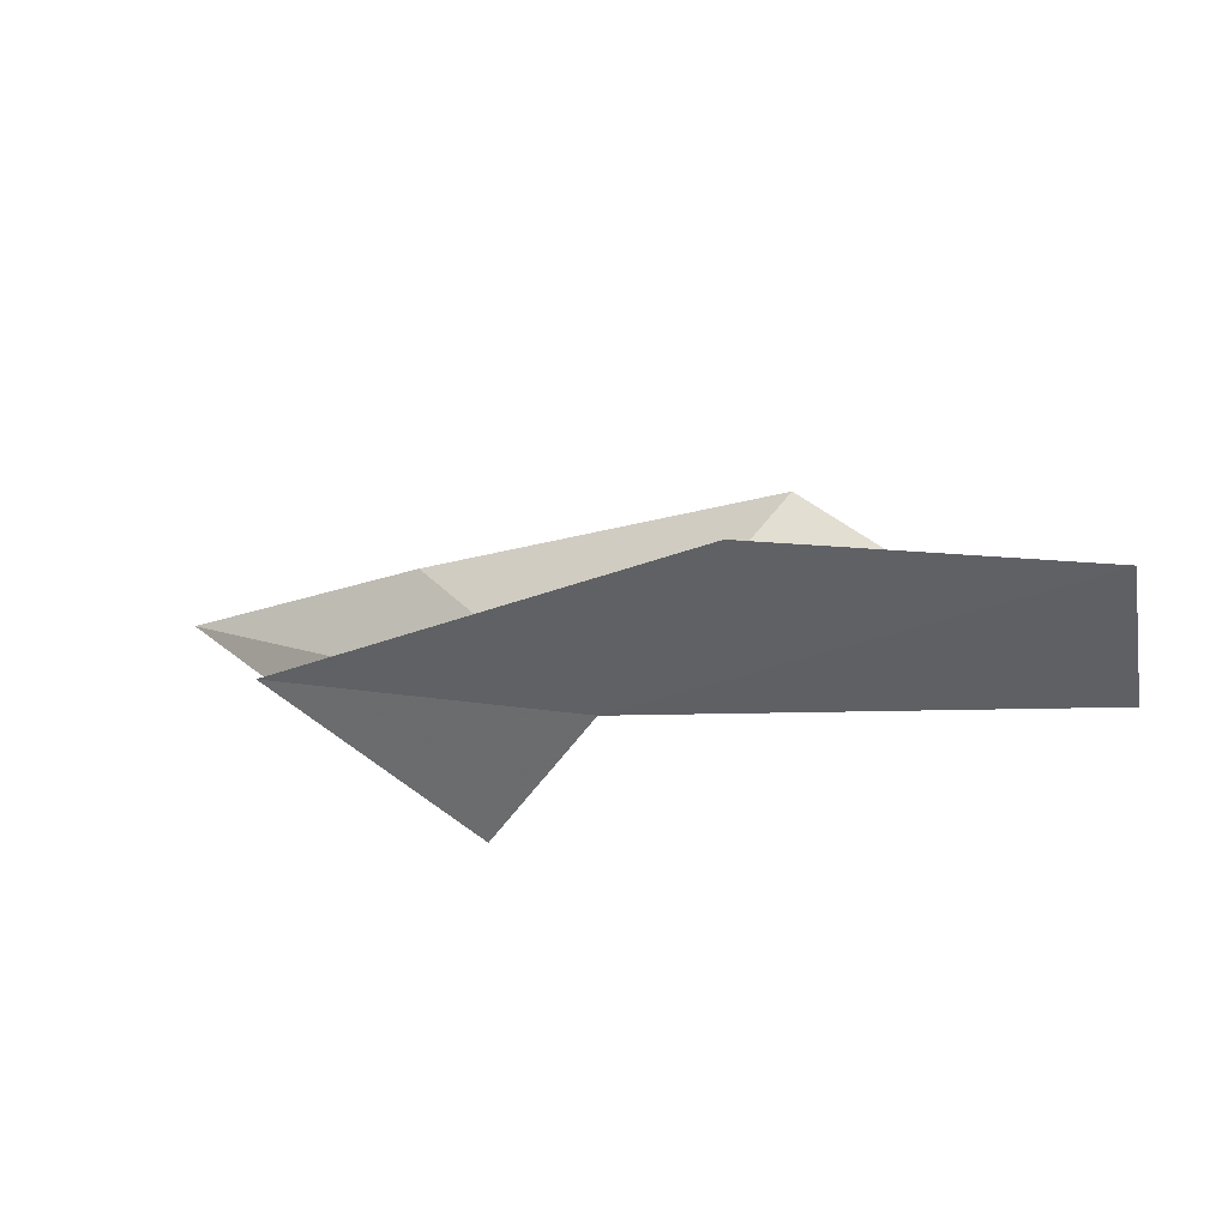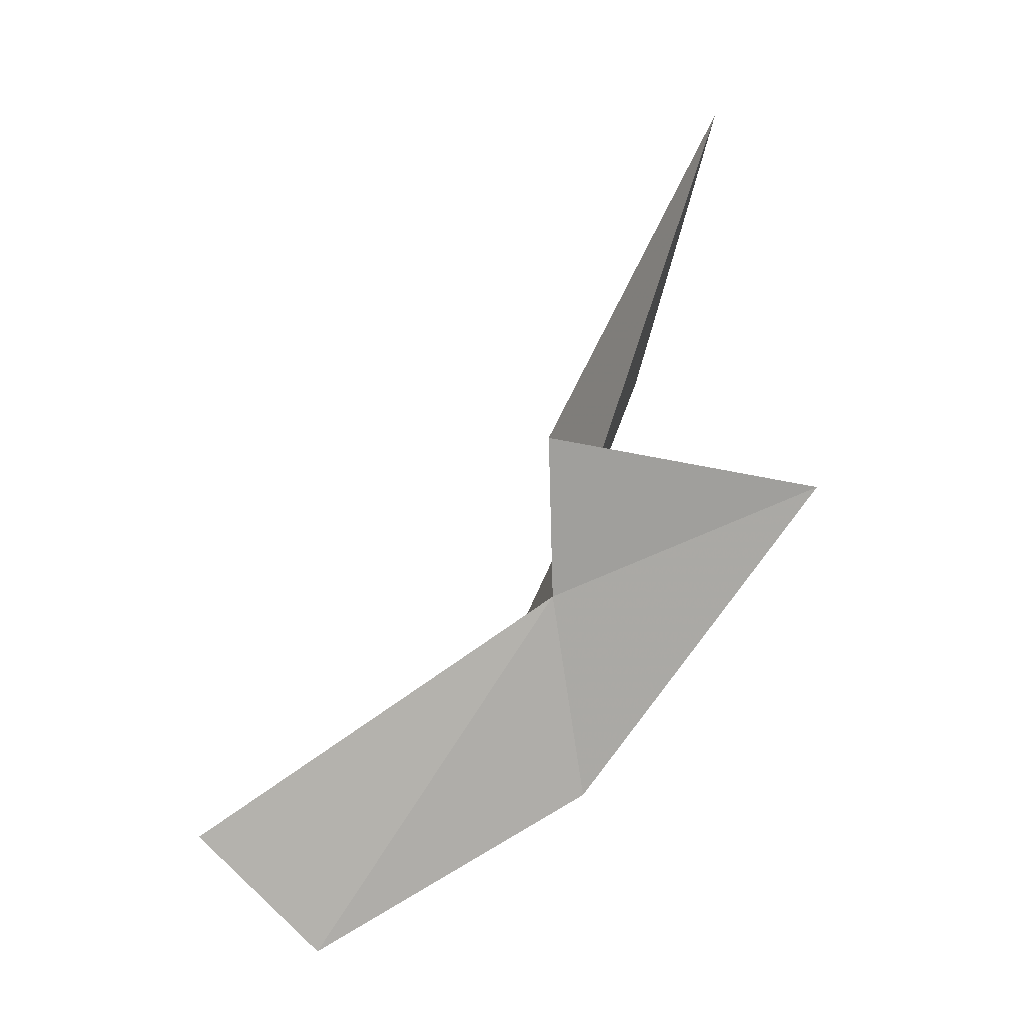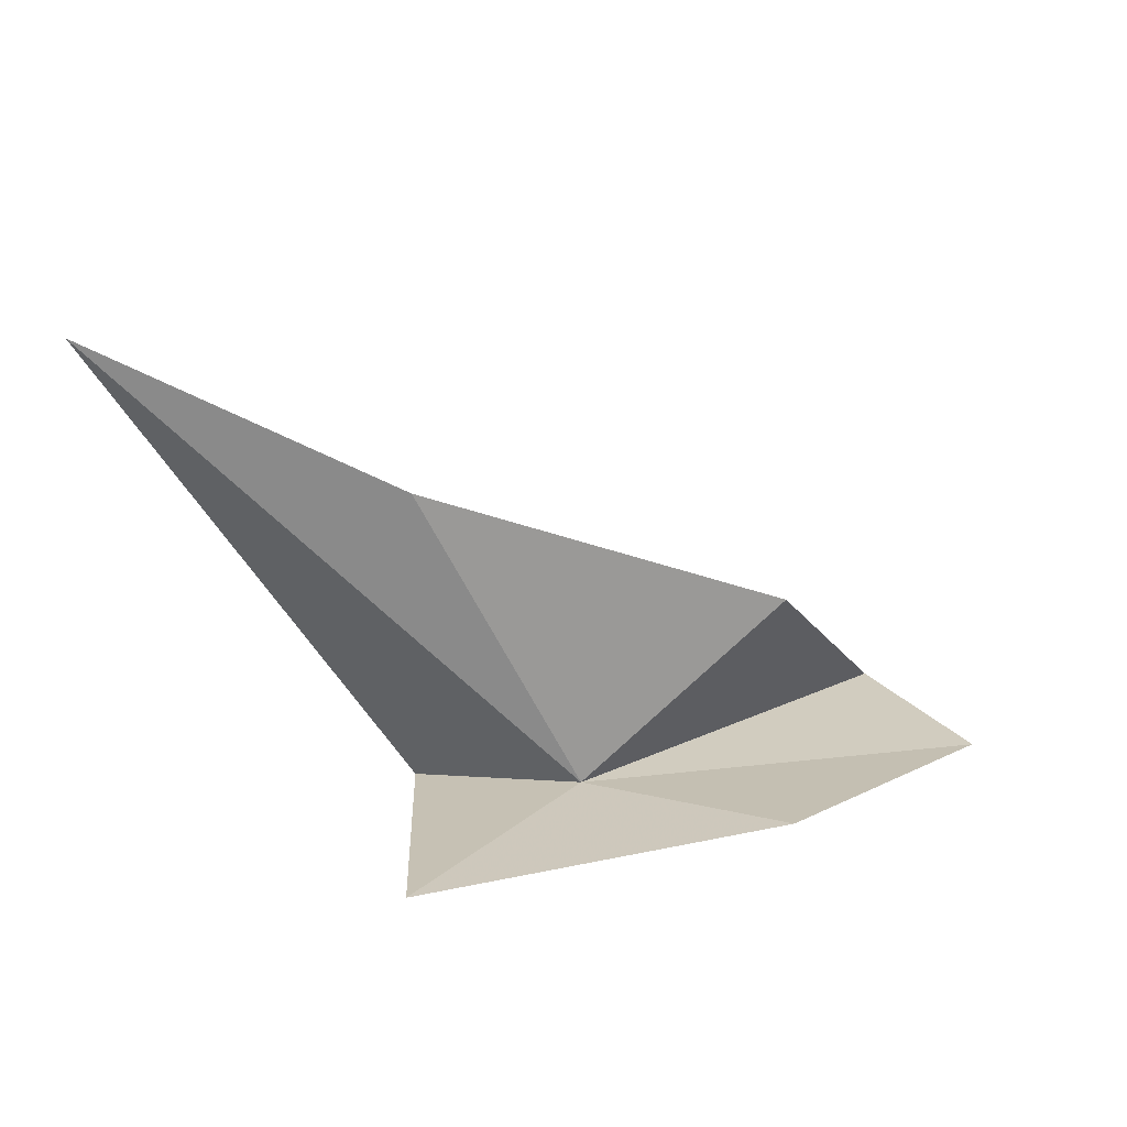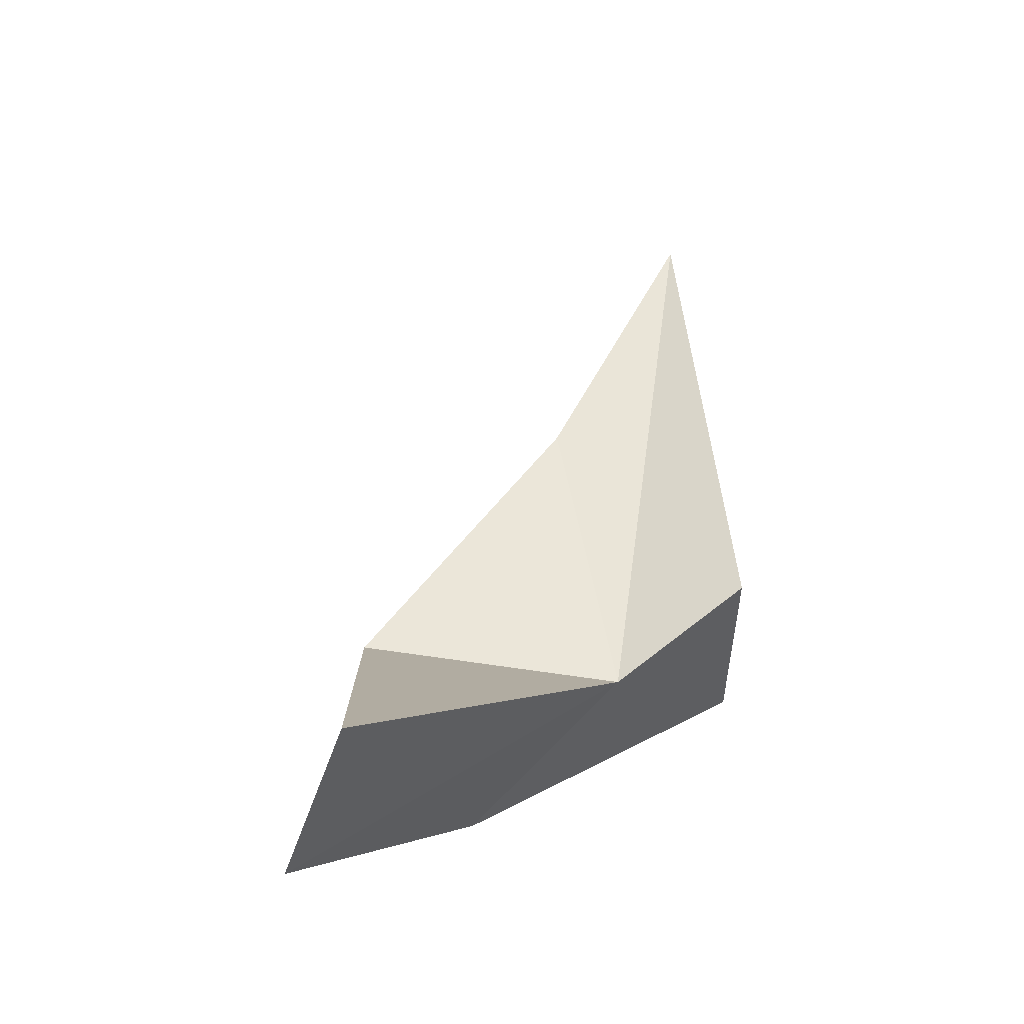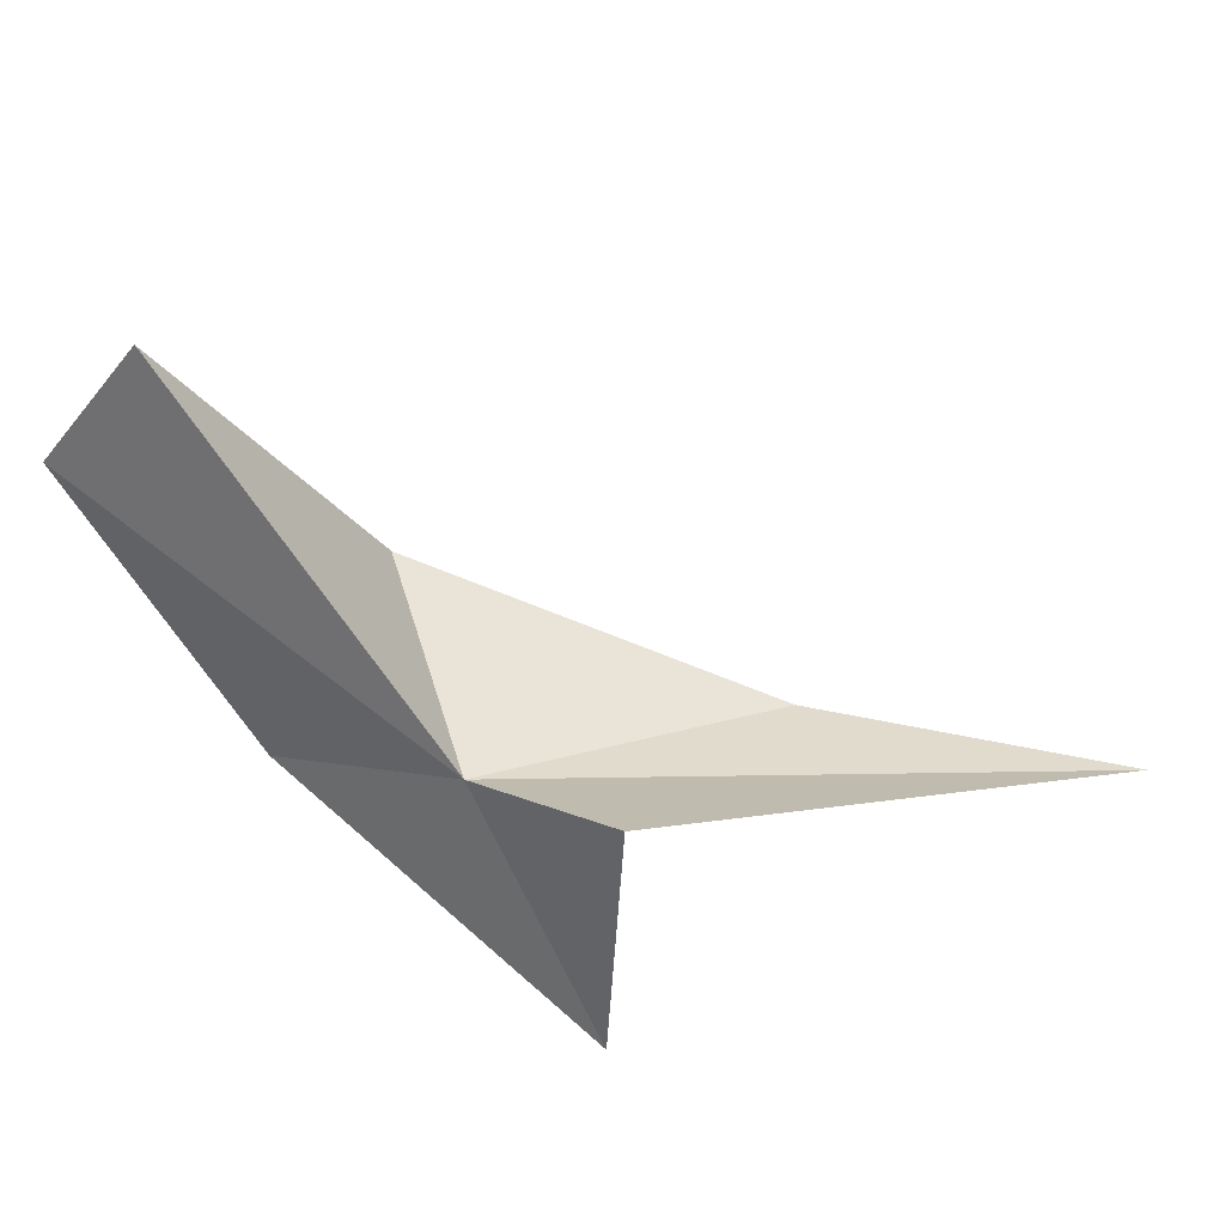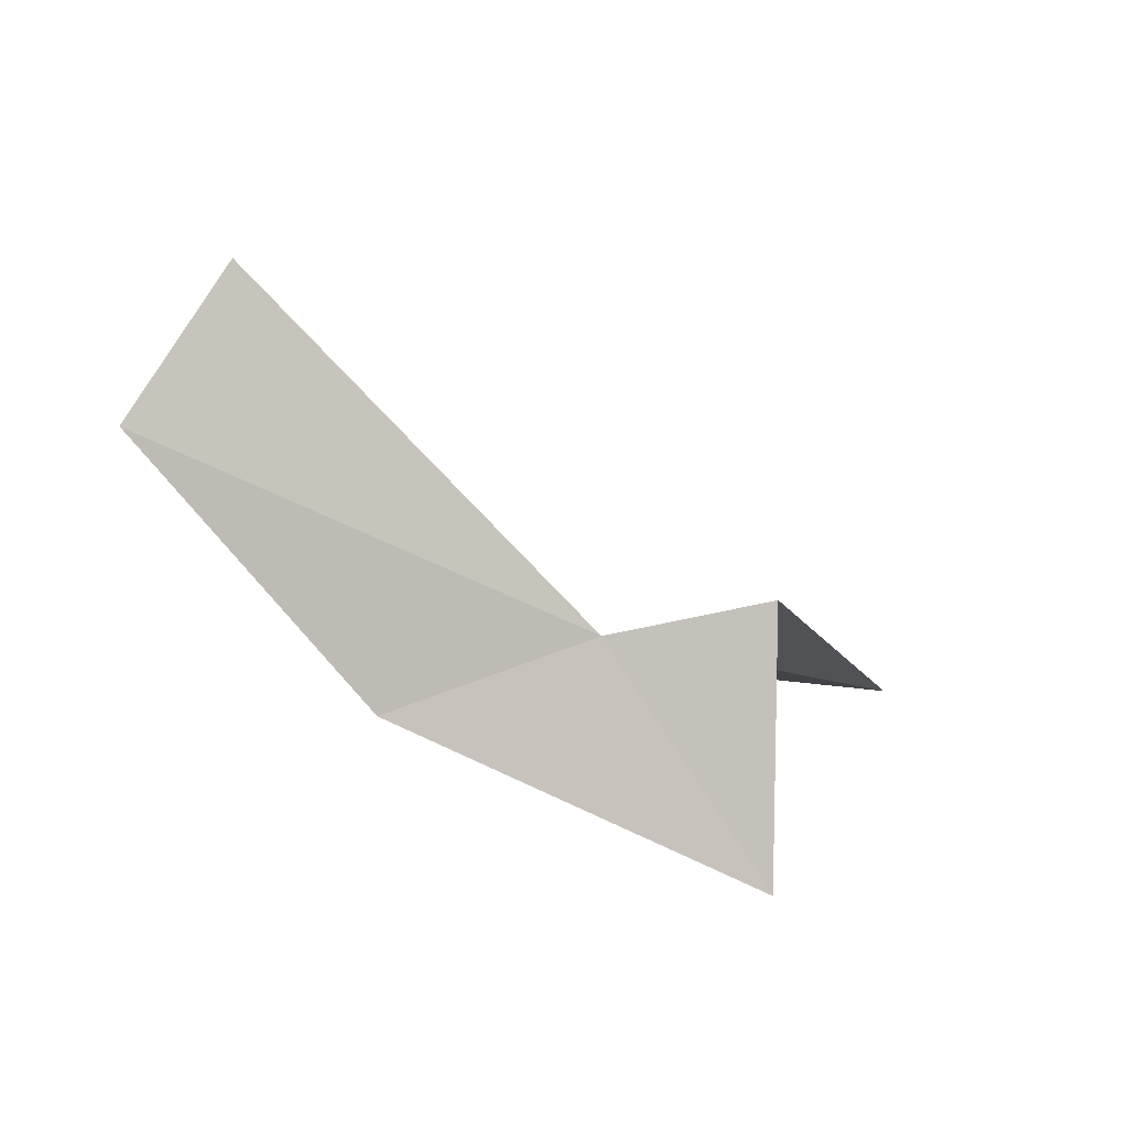
<metadata>
{"format":"obj","ext":"obj","renderer":"f3d","projection":"perspective","resolution":1024,"background":"white","views":[{"elev":-53.1,"azim":45.2,"up":"+Z"},{"elev":-74.9,"azim":-98.0,"up":"+Z"},{"elev":-74.7,"azim":-2.4,"up":"+Y"},{"elev":61.8,"azim":141.0,"up":"+Y"},{"elev":40.5,"azim":-149.9,"up":"+Y"},{"elev":5.2,"azim":163.9,"up":"+Y"}]}
</metadata>
<code>
v 18.09 -20.57 11.43
v 5.439 -24.09 23.33
v 13.55 -22.61 19.56
v 13.68 -19.81 11.2
v 23.59 -22.21 11.14
v 13.92 -27 10.77
v 23.3 -19.32 16.3
v 26.68 -11.71 11.91
v 29.35 -15.47 11.12
f 1 3 2
f 1 2 4
f 1 6 5
f 1 4 6
f 1 7 3
f 1 8 7
f 1 5 9
f 1 9 8

</code>
